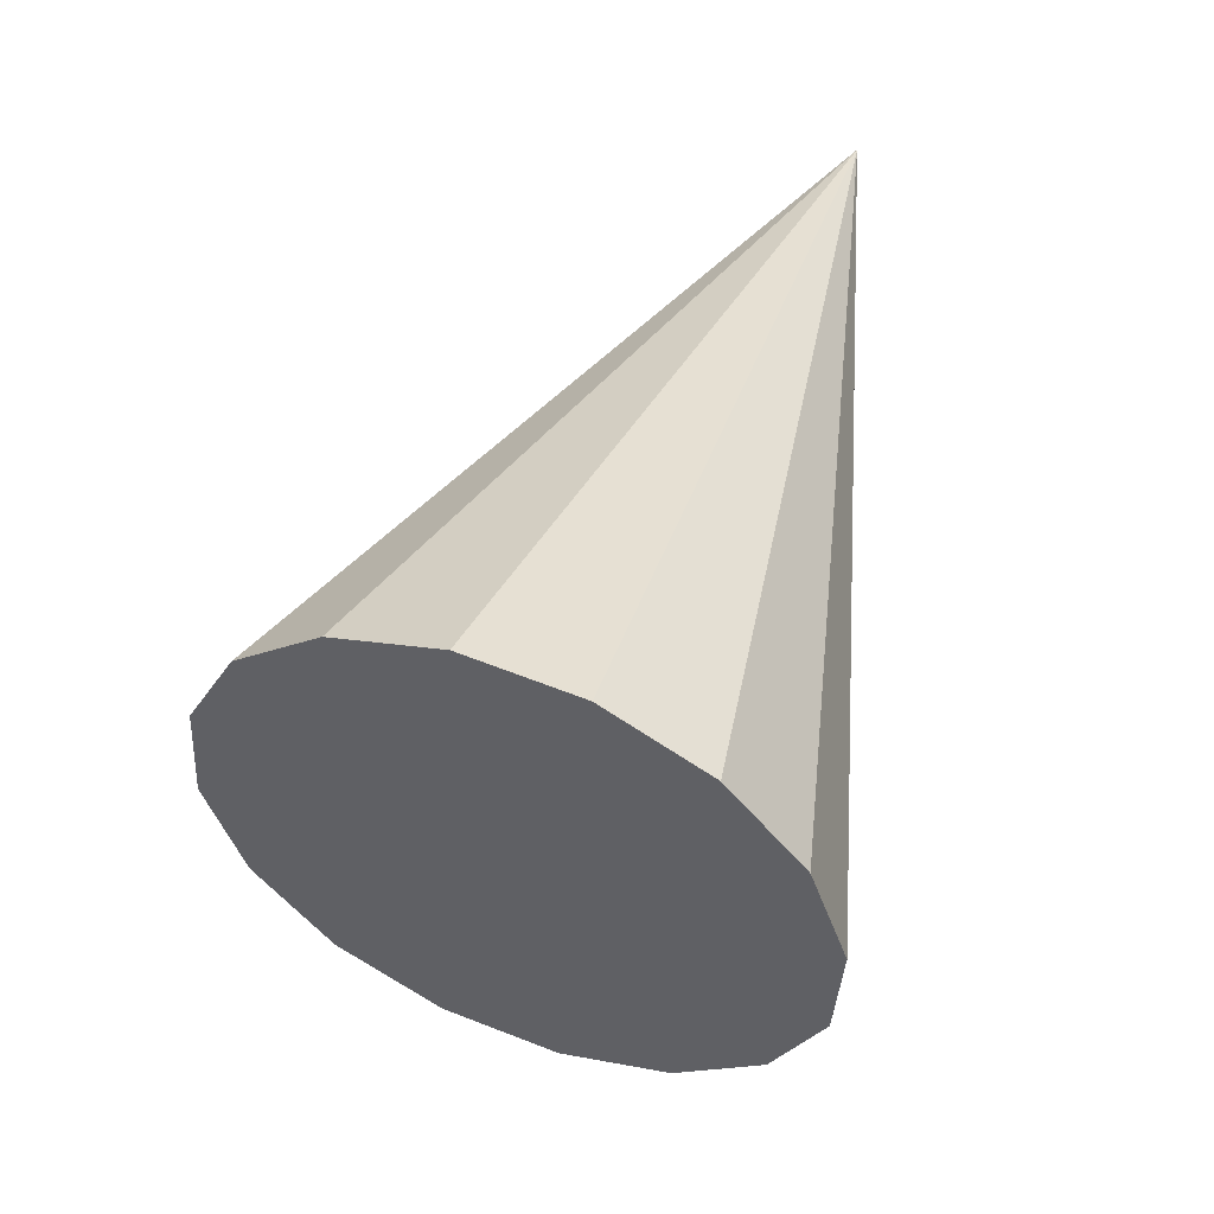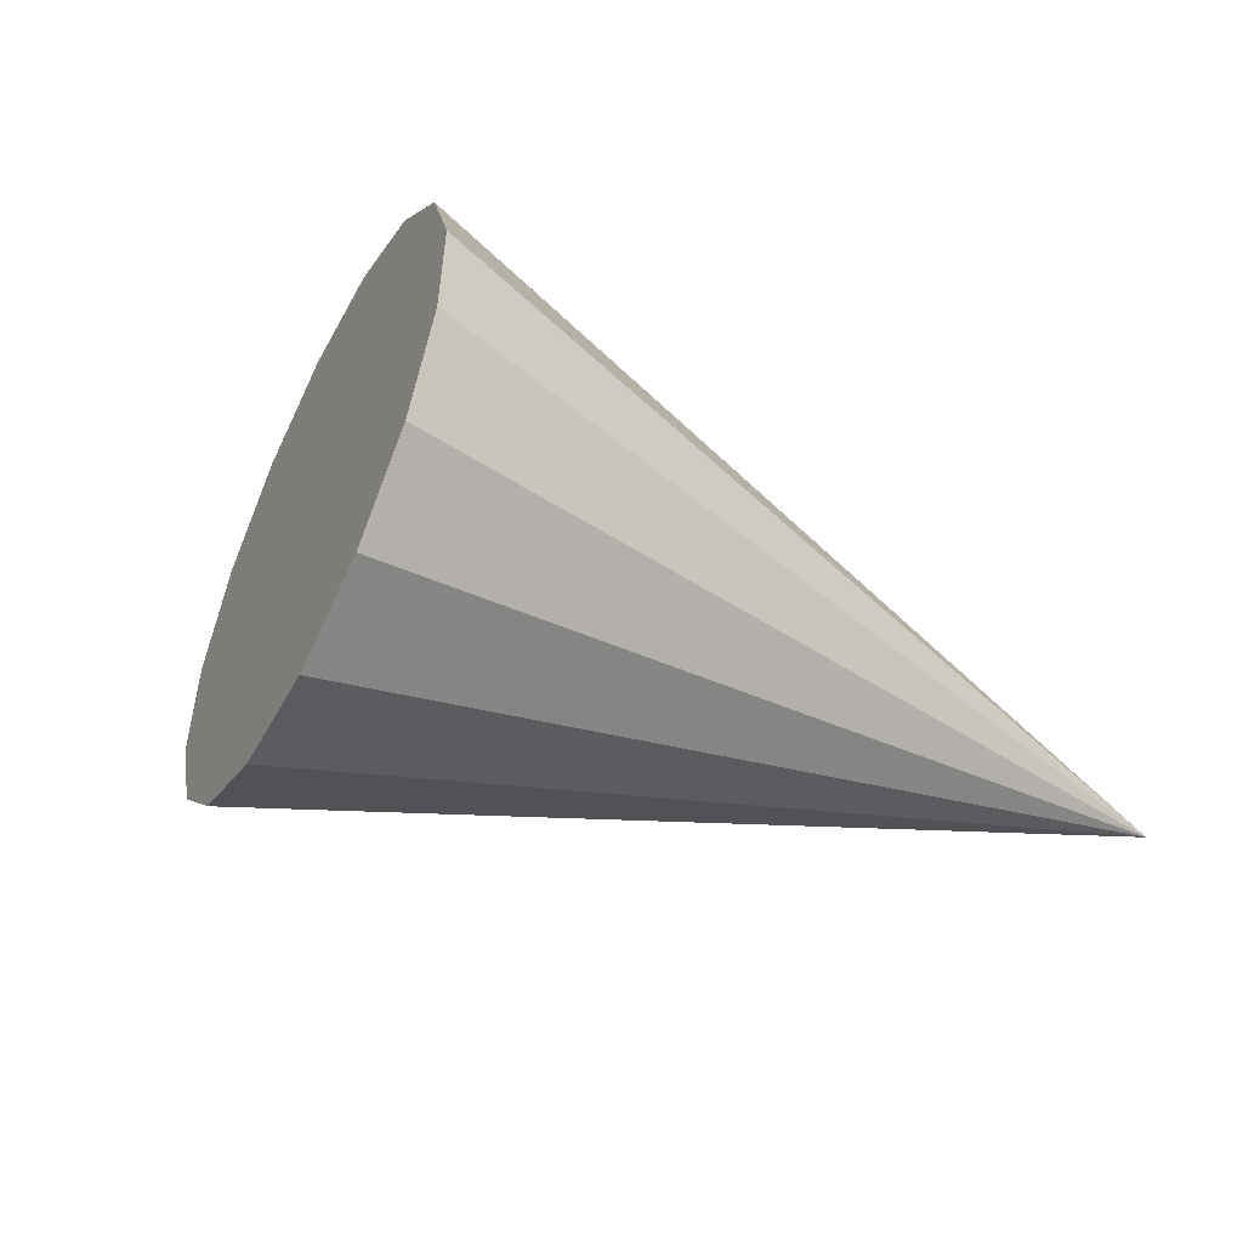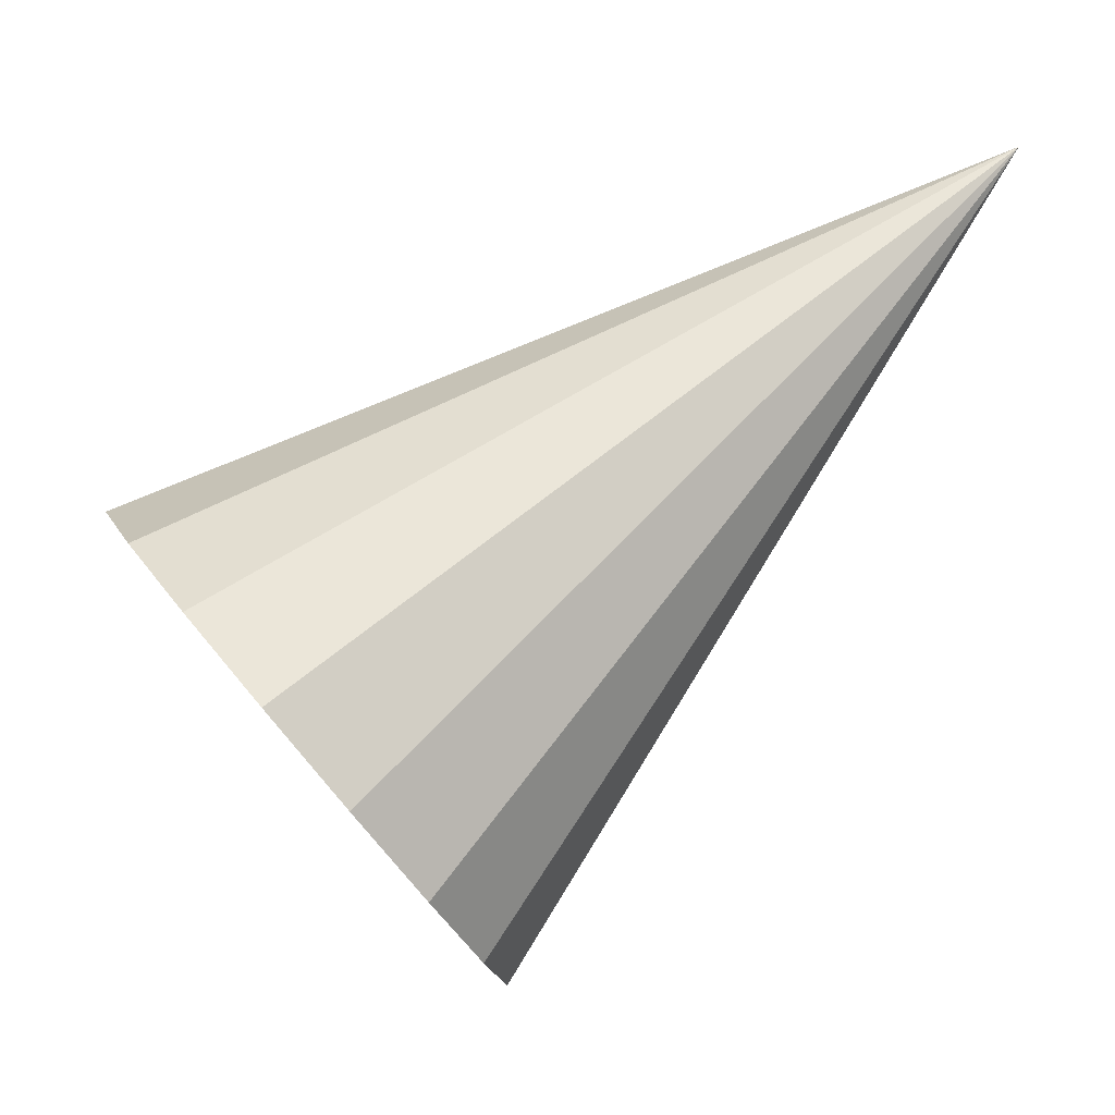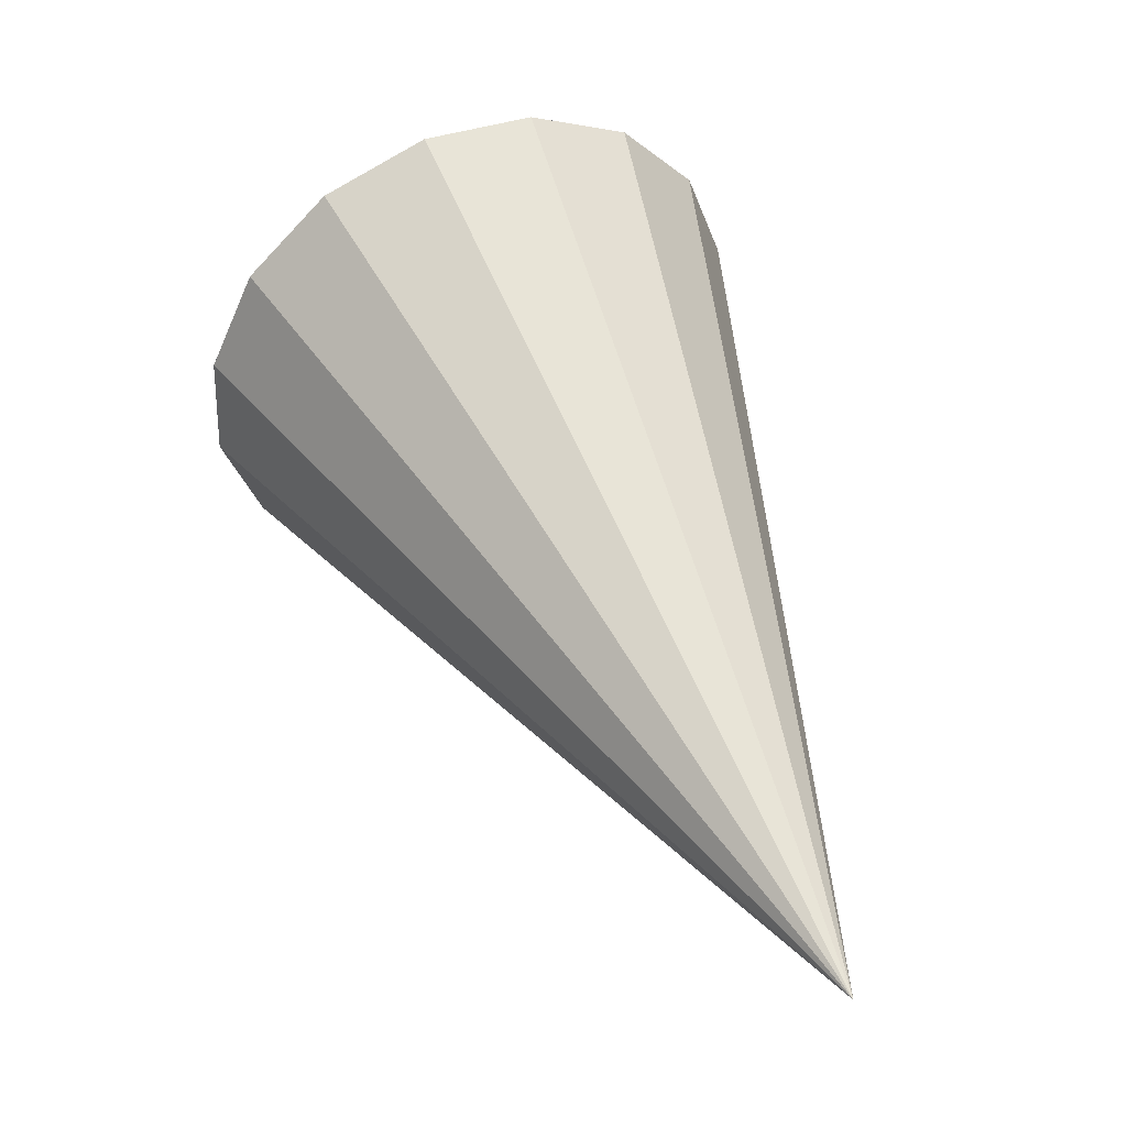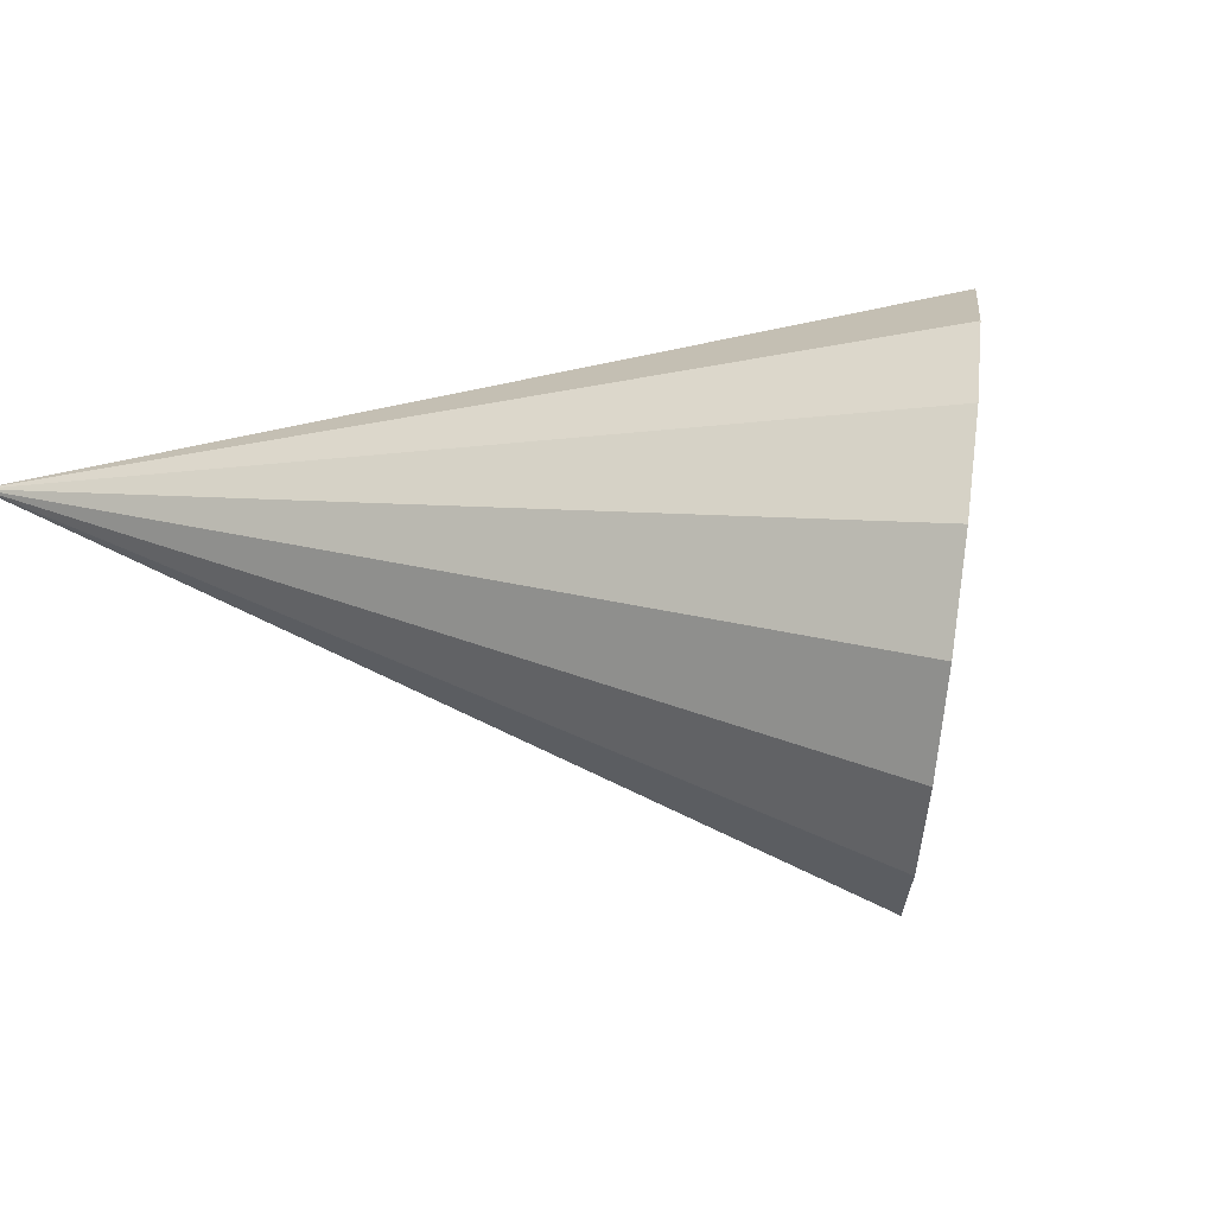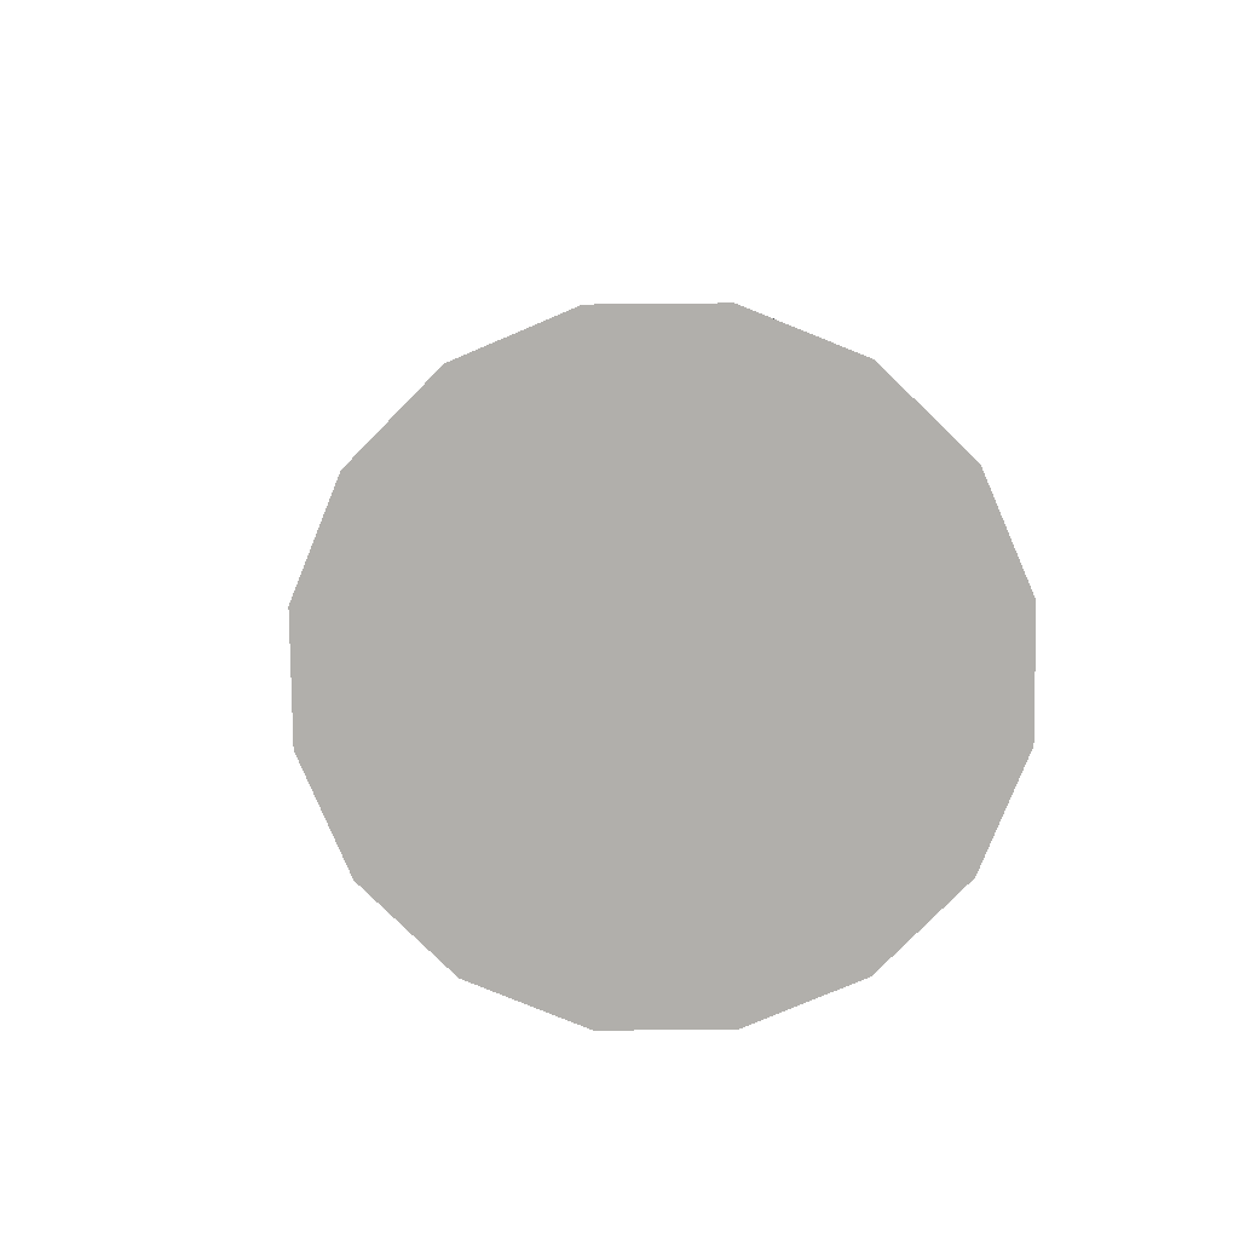
<metadata>
{"format":"obj","ext":"obj","renderer":"f3d","projection":"perspective","resolution":1024,"background":"white","views":[{"elev":9.3,"azim":-70.8,"up":"+Y"},{"elev":-67.2,"azim":14.4,"up":"+Z"},{"elev":-2.4,"azim":-14.3,"up":"+Y"},{"elev":54.3,"azim":108.0,"up":"+Z"},{"elev":-7.3,"azim":-137.5,"up":"+Z"},{"elev":-28.7,"azim":-97.7,"up":"+Y"}]}
</metadata>
<code>
o Cone.235_Cone.1711
v -2.178 -1.973 2.179
v -2.342 -1.795 2.252
v -2.504 -1.603 2.227
v -2.637 -1.424 2.108
v -2.723 -1.286 1.914
v -2.748 -1.211 1.674
v -2.708 -1.21 1.425
v -2.609 -1.282 1.204
v -2.467 -1.418 1.045
v -2.302 -1.595 0.9724
v -2.141 -1.788 0.9973
v -0.8163 -0.4031 1.861
v -2.007 -1.967 1.116
v -1.921 -2.104 1.31
v -1.897 -2.179 1.55
v -1.937 -2.181 1.799
v -2.035 -2.108 2.02
f 1 12 2
f 2 12 3
f 3 12 4
f 4 12 5
f 5 12 6
f 6 12 7
f 7 12 8
f 8 12 9
f 9 12 10
f 10 12 11
f 11 12 13
f 13 12 14
f 14 12 15
f 15 12 16
f 16 12 17
f 17 12 1
f 17 4 8
f 17 1 2
f 2 3 4
f 4 5 6
f 6 7 4
f 7 8 4
f 8 9 13
f 9 10 13
f 10 11 13
f 13 14 15
f 15 16 17
f 17 2 4
f 13 15 8
f 15 17 8

</code>
